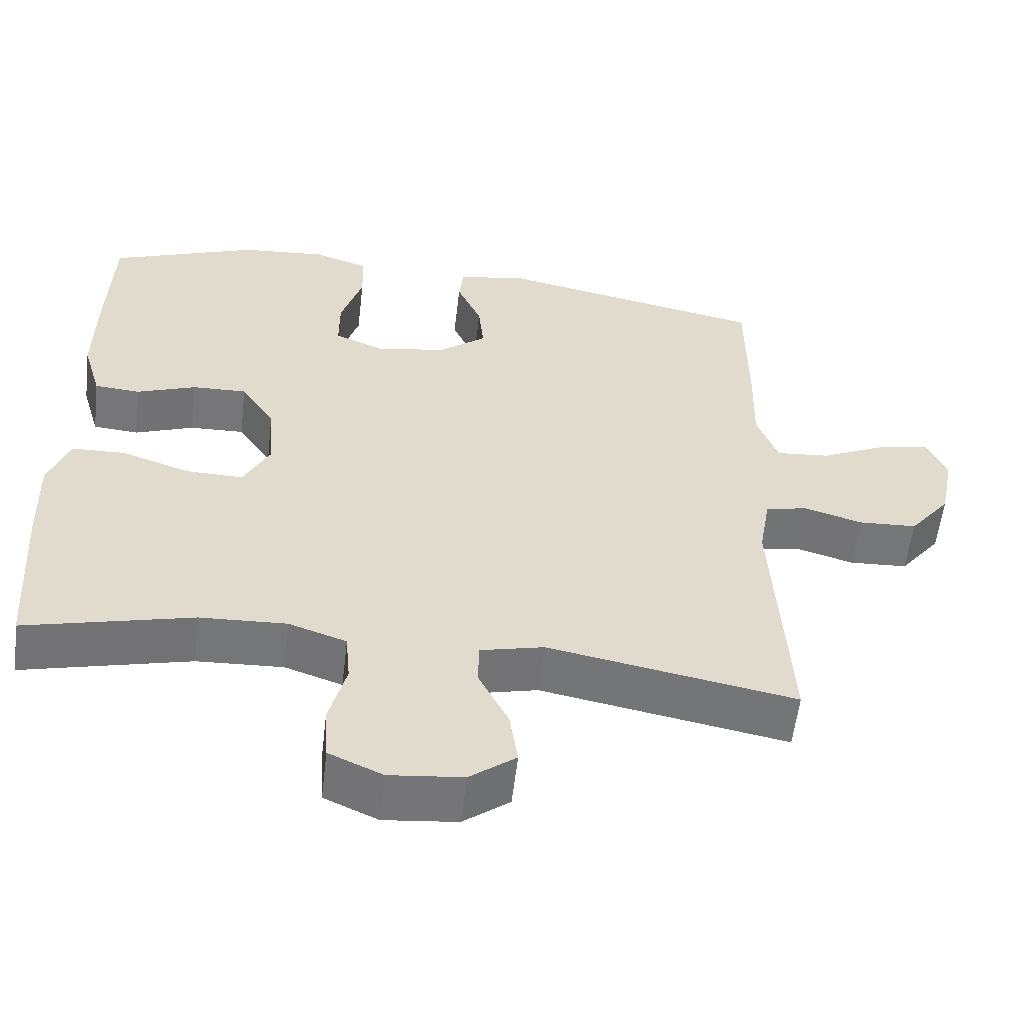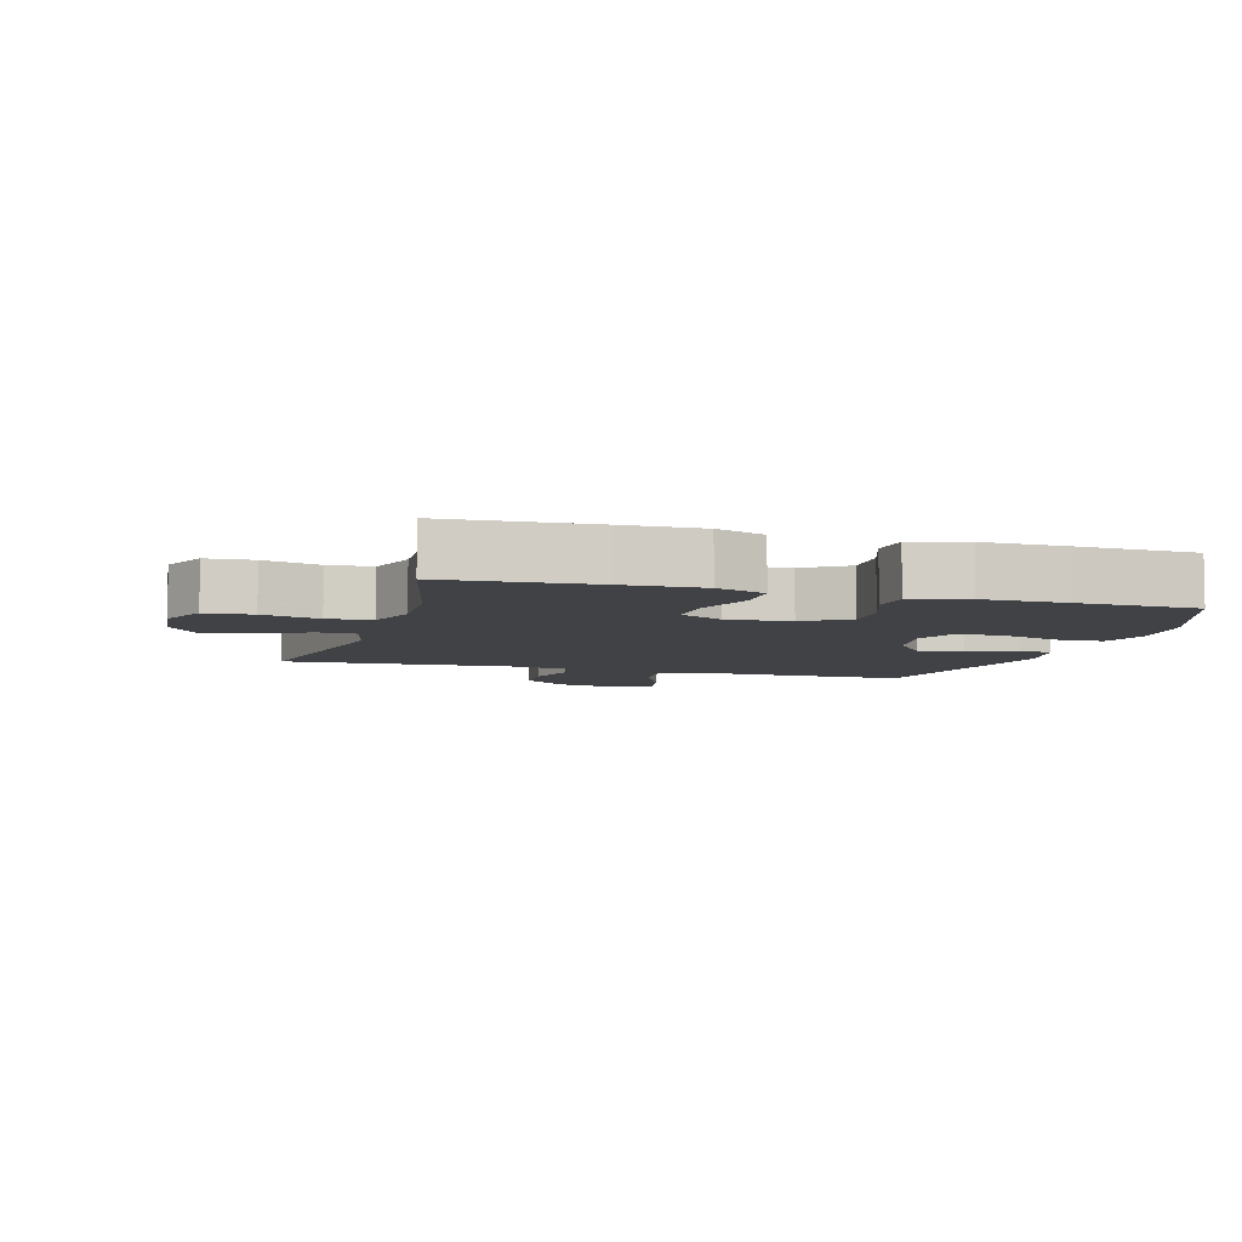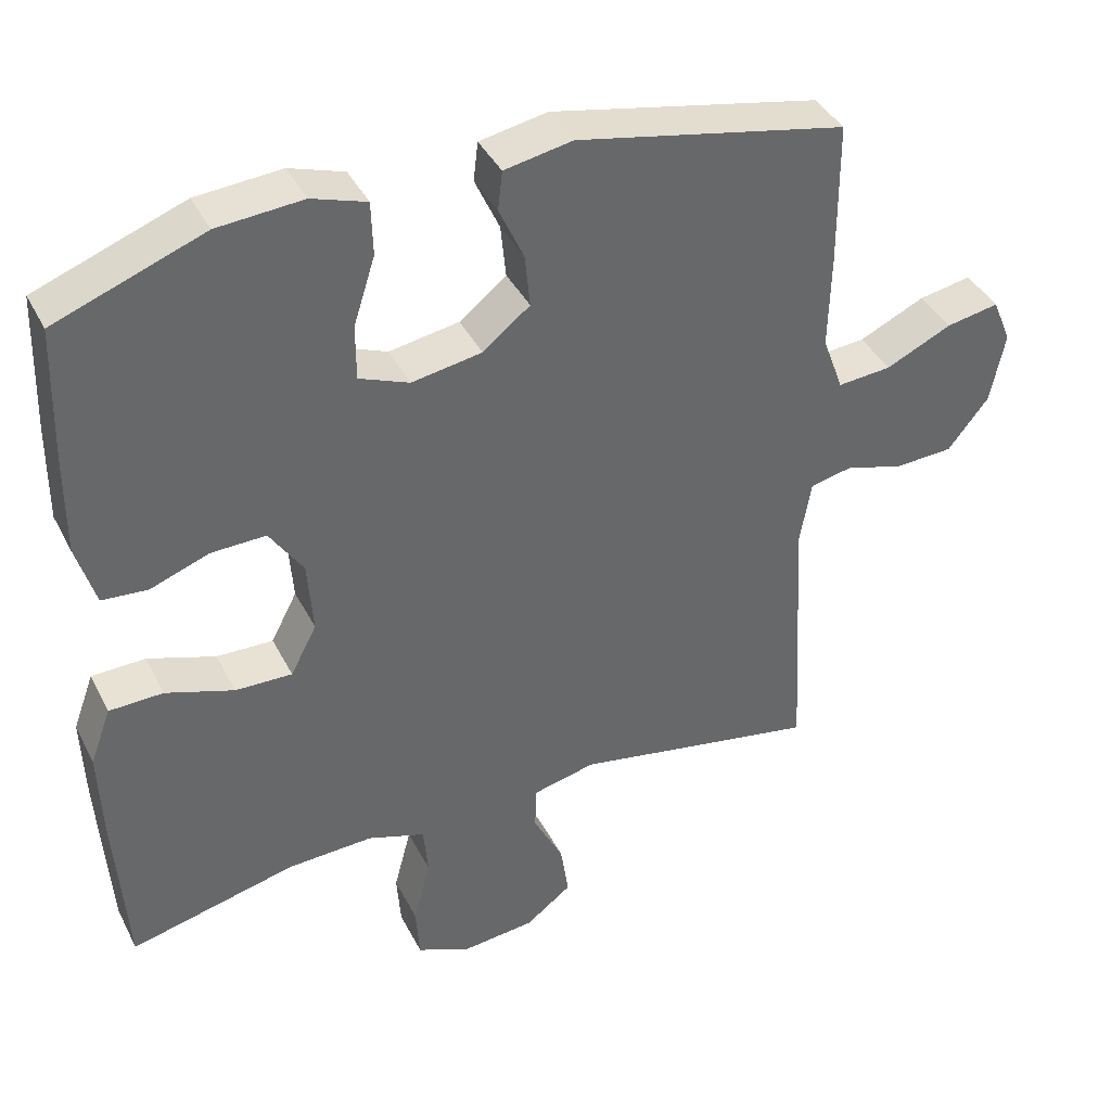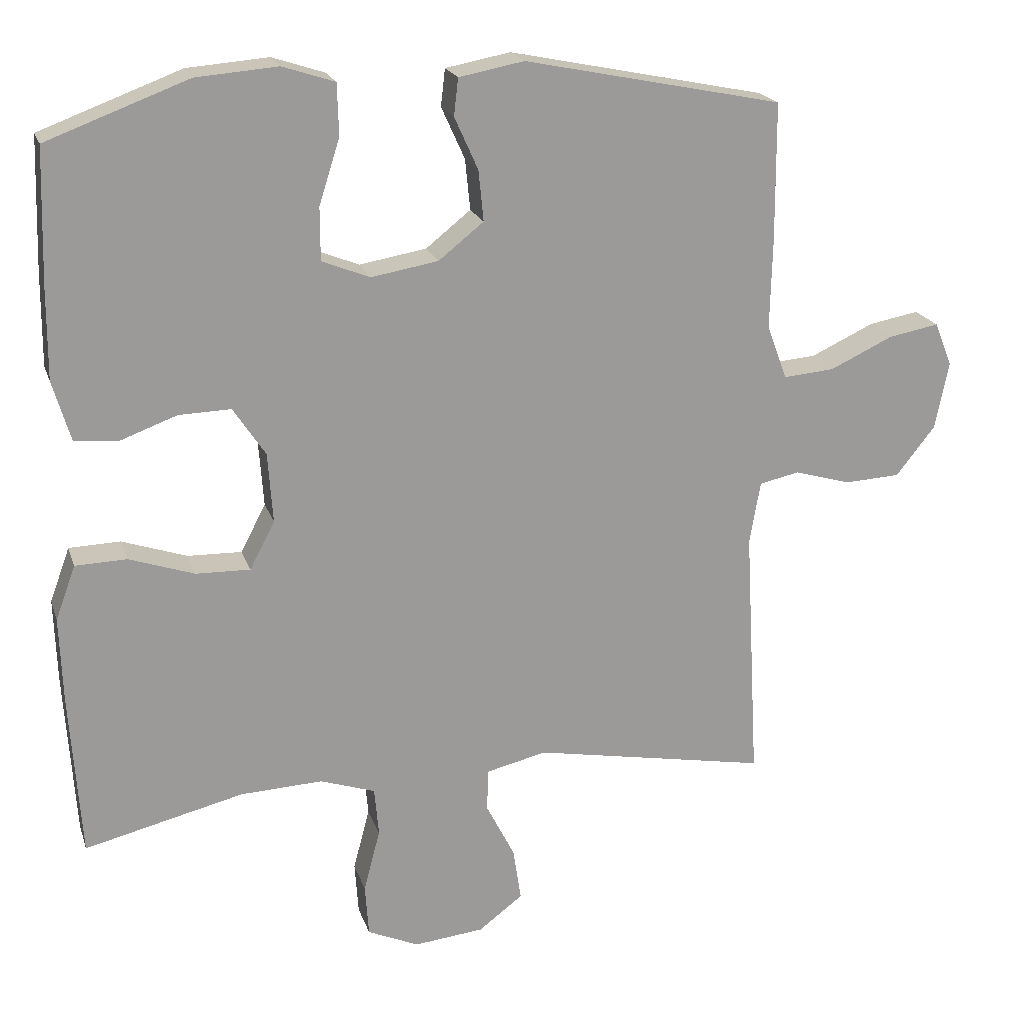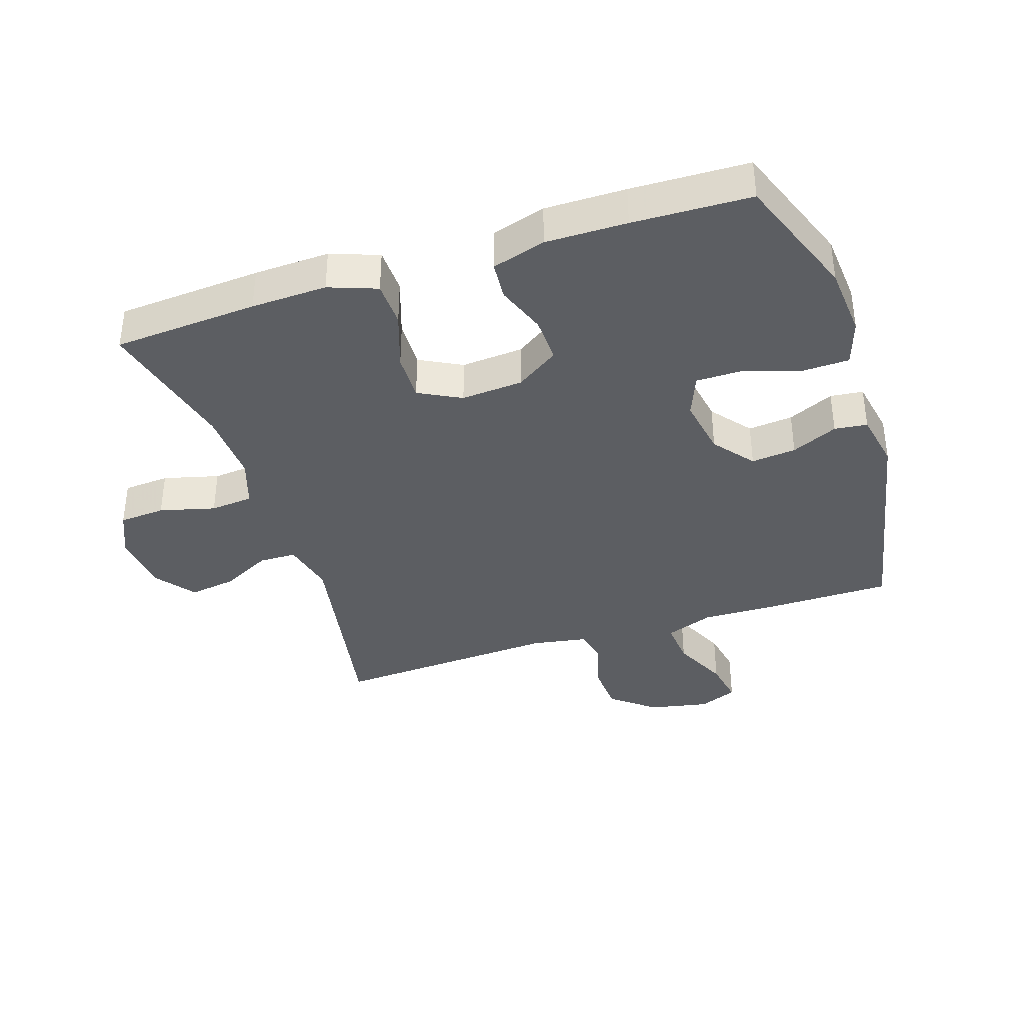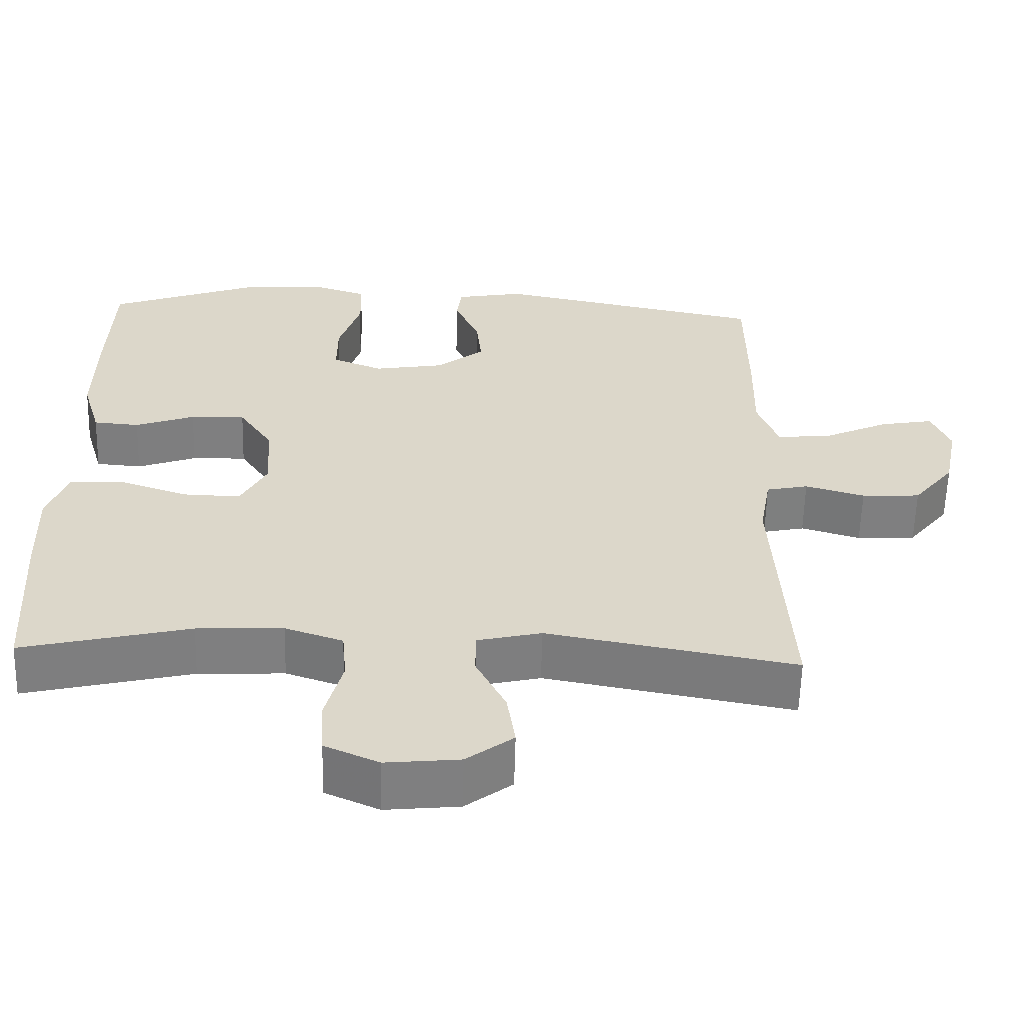
<metadata>
{"format":"obj","ext":"obj","renderer":"f3d","projection":"perspective","resolution":1024,"background":"white","views":[{"elev":-56.9,"azim":-6.7,"up":"+Z"},{"elev":-6.5,"azim":-106.4,"up":"+Y"},{"elev":39.9,"azim":-25.0,"up":"+Z"},{"elev":20.2,"azim":-15.8,"up":"+Z"},{"elev":-37.6,"azim":-71.8,"up":"+Y"},{"elev":-59.6,"azim":-1.5,"up":"+Z"}]}
</metadata>
<code>
v -0.5 0.07 -0.5
v -0.515 0.07 -0.271
v -0.519 0.07 -0.151
v -0.491 0.07 -0.075
v -0.419 0.07 -0.073
v -0.328 0.07 -0.104
v -0.252 0.07 -0.106
v -0.217 0.07 -0.039
v -0.224 0.07 0.059
v -0.269 0.07 0.127
v -0.342 0.07 0.125
v -0.421 0.07 0.096
v -0.482 0.07 0.101
v -0.507 0.07 0.186
v -0.506 0.07 0.314
v -0.5 0.07 0.5
v -0.302 0.07 0.574
v -0.188 0.07 0.583
v -0.115 0.07 0.559
v -0.113 0.07 0.487
v -0.142 0.07 0.396
v -0.142 0.07 0.322
v -0.075 0.07 0.295
v 0.019 0.07 0.311
v 0.082 0.07 0.361
v 0.075 0.07 0.432
v 0.042 0.07 0.505
v 0.048 0.07 0.557
v 0.139 0.07 0.574
v 0.5 0.07 0.5
v 0.501 0.07 0.305
v 0.498 0.07 0.181
v 0.526 0.07 0.105
v 0.598 0.07 0.111
v 0.686 0.07 0.152
v 0.757 0.07 0.165
v 0.782 0.07 0.104
v 0.763 0.07 0.009
v 0.708 0.07 -0.06
v 0.63 0.07 -0.064
v 0.551 0.07 -0.041
v 0.495 0.07 -0.053
v 0.48 0.07 -0.141
v 0.5 0.07 -0.5
v 0.17 0.07 -0.439
v 0.085 0.07 -0.459
v 0.084 0.07 -0.518
v 0.124 0.07 -0.597
v 0.135 0.07 -0.671
v 0.073 0.07 -0.718
v -0.025 0.07 -0.728
v -0.097 0.07 -0.696
v -0.102 0.07 -0.623
v -0.079 0.07 -0.535
v -0.085 0.07 -0.467
v -0.162 0.07 -0.441
v -0.277 0.07 -0.446
v -0.5 0 -0.5
v -0.515 0 -0.271
v -0.519 0 -0.151
v -0.491 0 -0.075
v -0.419 0 -0.073
v -0.328 0 -0.104
v -0.252 0 -0.106
v -0.217 0 -0.039
v -0.224 0 0.059
v -0.269 0 0.127
v -0.342 0 0.125
v -0.421 0 0.096
v -0.482 0 0.101
v -0.507 0 0.186
v -0.506 0 0.314
v -0.5 0 0.5
v -0.302 0 0.574
v -0.188 0 0.583
v -0.115 0 0.559
v -0.113 0 0.487
v -0.142 0 0.396
v -0.142 0 0.322
v -0.075 0 0.295
v 0.019 0 0.311
v 0.082 0 0.361
v 0.075 0 0.432
v 0.042 0 0.505
v 0.048 0 0.557
v 0.139 0 0.574
v 0.5 0 0.5
v 0.501 0 0.305
v 0.498 0 0.181
v 0.526 0 0.105
v 0.598 0 0.111
v 0.686 0 0.152
v 0.757 0 0.165
v 0.782 0 0.104
v 0.763 0 0.009
v 0.708 0 -0.06
v 0.63 0 -0.064
v 0.551 0 -0.041
v 0.495 0 -0.053
v 0.48 0 -0.141
v 0.5 0 -0.5
v 0.17 0 -0.439
v 0.085 0 -0.459
v 0.084 0 -0.518
v 0.124 0 -0.597
v 0.135 0 -0.671
v 0.073 0 -0.718
v -0.025 0 -0.728
v -0.097 0 -0.696
v -0.102 0 -0.623
v -0.079 0 -0.535
v -0.085 0 -0.467
v -0.162 0 -0.441
v -0.277 0 -0.446
f 52 53 54
f 51 52 54
f 50 51 54
f 49 50 54
f 48 49 54
f 47 48 54
f 46 47 54 55
f 45 46 55 56
f 43 44 45
f 42 43 45 56
f 39 40 41
f 38 39 41
f 37 38 41
f 36 37 41
f 35 36 41
f 34 35 41
f 33 34 41 42
f 42 56 57
f 33 42 57
f 32 33 57
f 30 31 32
f 29 30 32
f 28 29 32
f 27 28 32
f 26 27 32
f 19 20 21
f 18 19 21
f 17 18 21
f 16 17 21
f 15 16 21
f 14 15 21
f 13 14 21
f 12 13 21
f 11 12 21
f 10 11 21 22
f 9 10 22 23
f 4 5 6
f 3 4 6
f 2 3 6
f 1 2 6
f 57 1 6
f 57 6 7
f 32 57 7 8
f 25 26 32
f 32 8 9
f 25 32 9
f 24 25 9
f 9 23 24
f 111 110 109
f 111 109 108
f 111 108 107
f 111 107 106
f 111 106 105
f 111 105 104
f 112 111 104 103
f 113 112 103 102
f 102 101 100
f 113 102 100 99
f 98 97 96
f 98 96 95
f 98 95 94
f 98 94 93
f 98 93 92
f 98 92 91
f 99 98 91 90
f 114 113 99
f 114 99 90
f 114 90 89
f 89 88 87
f 89 87 86
f 89 86 85
f 89 85 84
f 89 84 83
f 78 77 76
f 78 76 75
f 78 75 74
f 78 74 73
f 78 73 72
f 78 72 71
f 78 71 70
f 78 70 69
f 78 69 68
f 79 78 68 67
f 80 79 67 66
f 63 62 61
f 63 61 60
f 63 60 59
f 63 59 58
f 63 58 114
f 64 63 114
f 65 64 114 89
f 89 83 82
f 66 65 89
f 66 89 82
f 66 82 81
f 81 80 66
f 1 58 59 2
f 2 59 60 3
f 3 60 61 4
f 4 61 62 5
f 5 62 63 6
f 6 63 64 7
f 7 64 65 8
f 8 65 66 9
f 9 66 67 10
f 10 67 68 11
f 11 68 69 12
f 12 69 70 13
f 13 70 71 14
f 14 71 72 15
f 15 72 73 16
f 16 73 74 17
f 17 74 75 18
f 18 75 76 19
f 19 76 77 20
f 20 77 78 21
f 21 78 79 22
f 22 79 80 23
f 23 80 81 24
f 24 81 82 25
f 25 82 83 26
f 26 83 84 27
f 27 84 85 28
f 28 85 86 29
f 29 86 87 30
f 30 87 88 31
f 31 88 89 32
f 32 89 90 33
f 33 90 91 34
f 34 91 92 35
f 35 92 93 36
f 36 93 94 37
f 37 94 95 38
f 38 95 96 39
f 39 96 97 40
f 40 97 98 41
f 41 98 99 42
f 42 99 100 43
f 43 100 101 44
f 44 101 102 45
f 45 102 103 46
f 46 103 104 47
f 47 104 105 48
f 48 105 106 49
f 49 106 107 50
f 50 107 108 51
f 51 108 109 52
f 52 109 110 53
f 53 110 111 54
f 54 111 112 55
f 55 112 113 56
f 56 113 114 57
f 57 114 58 1

</code>
